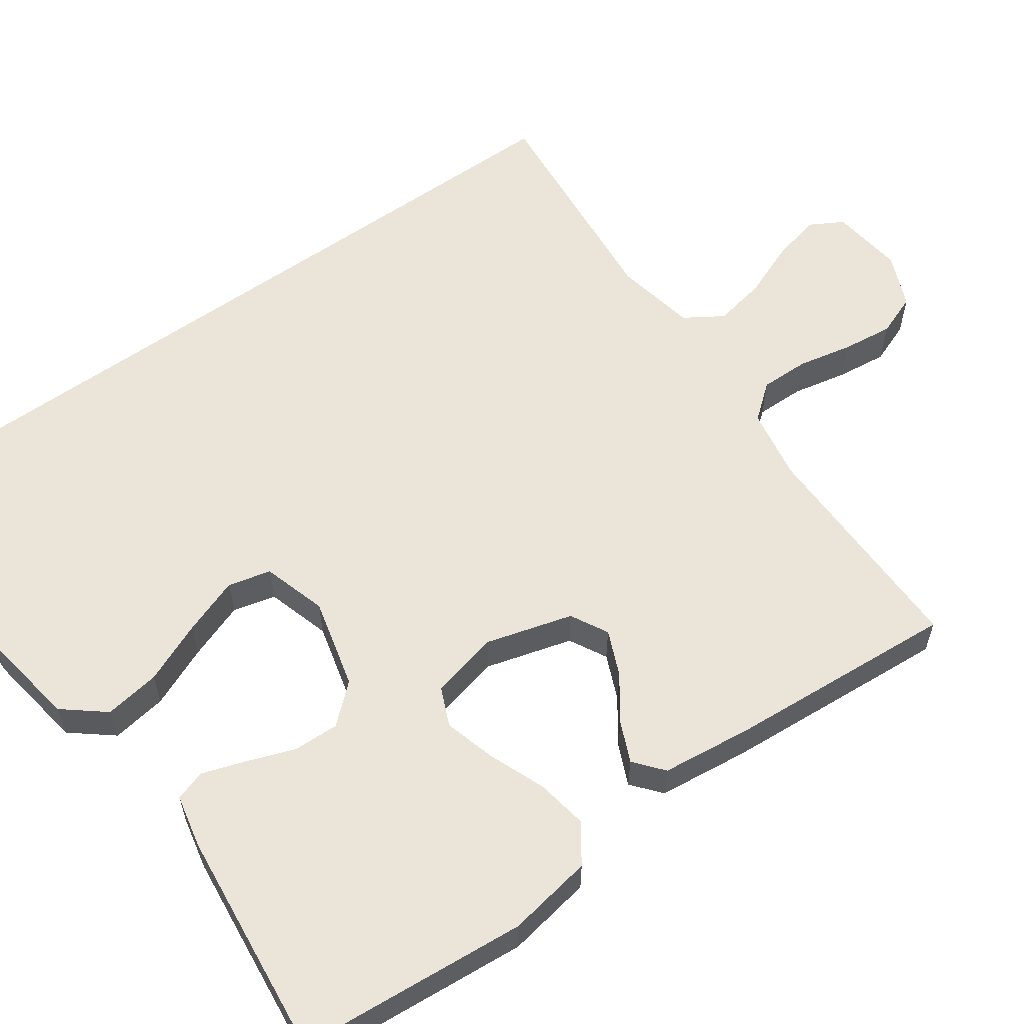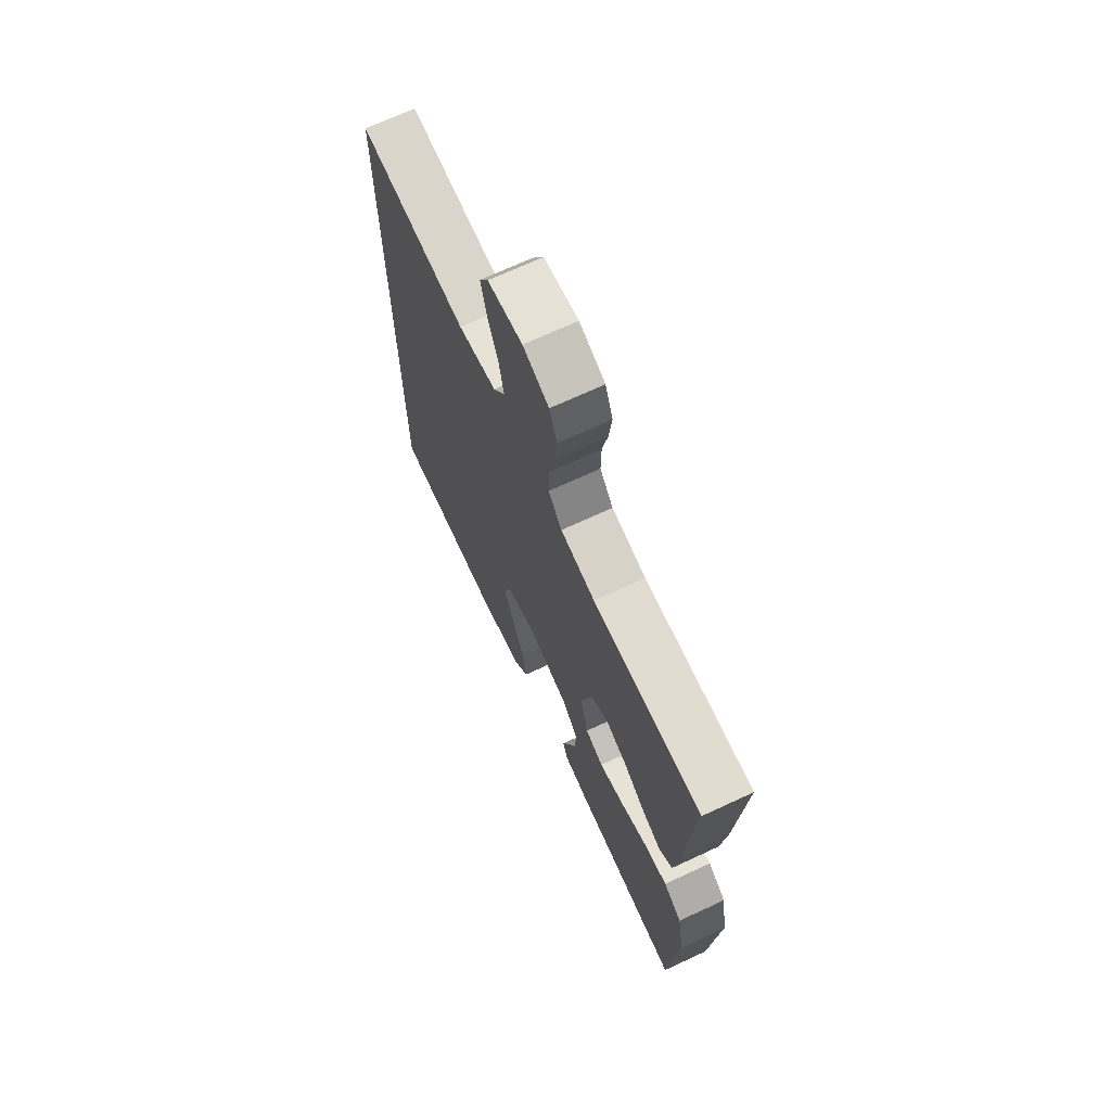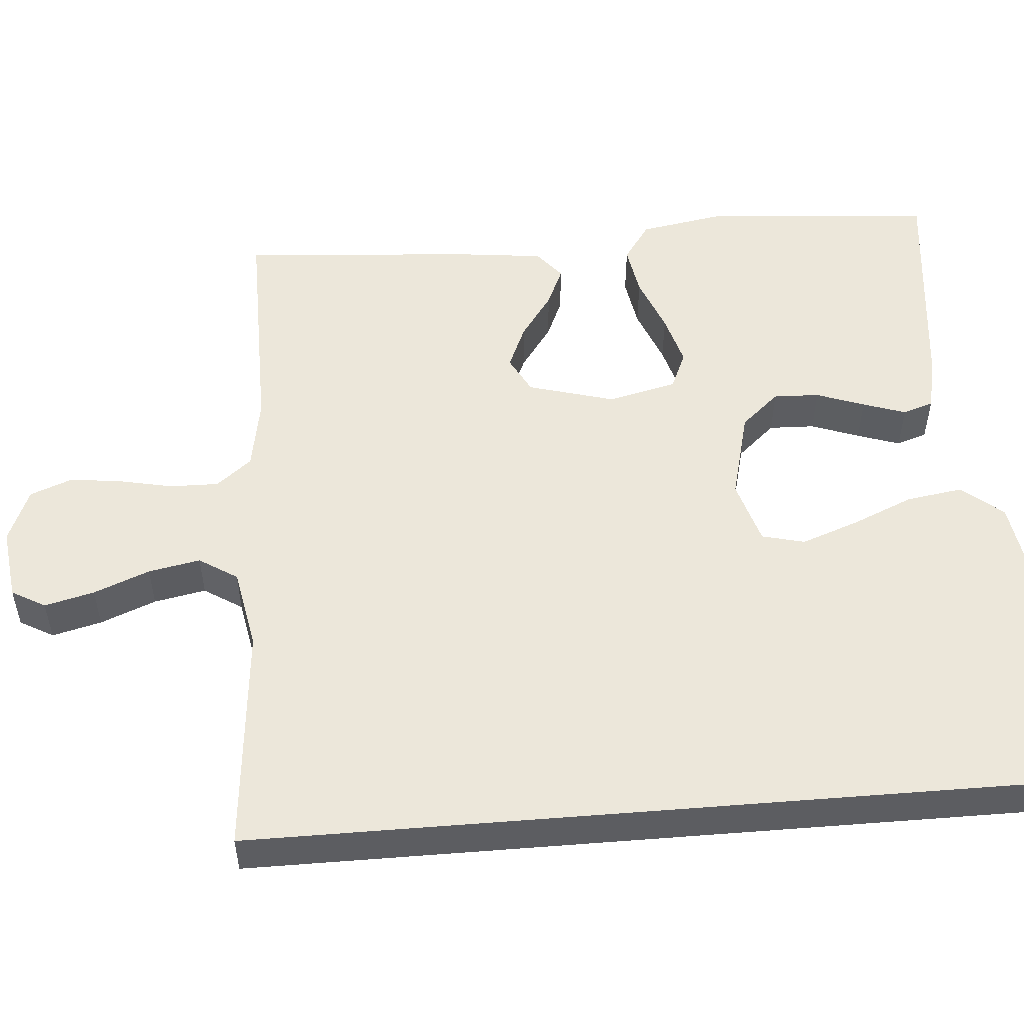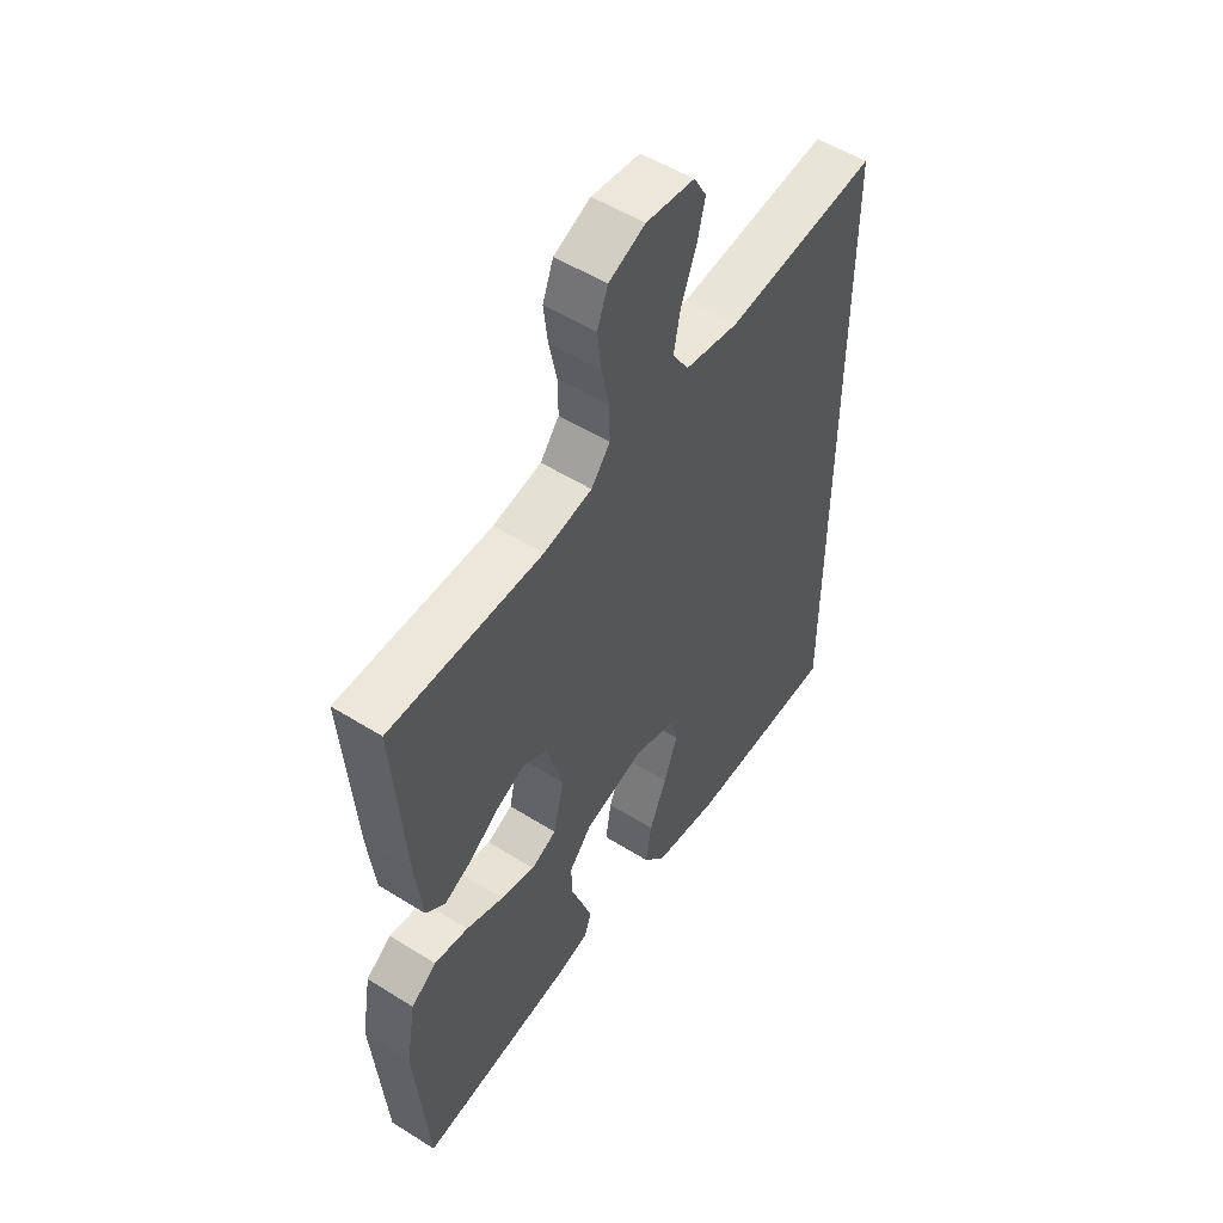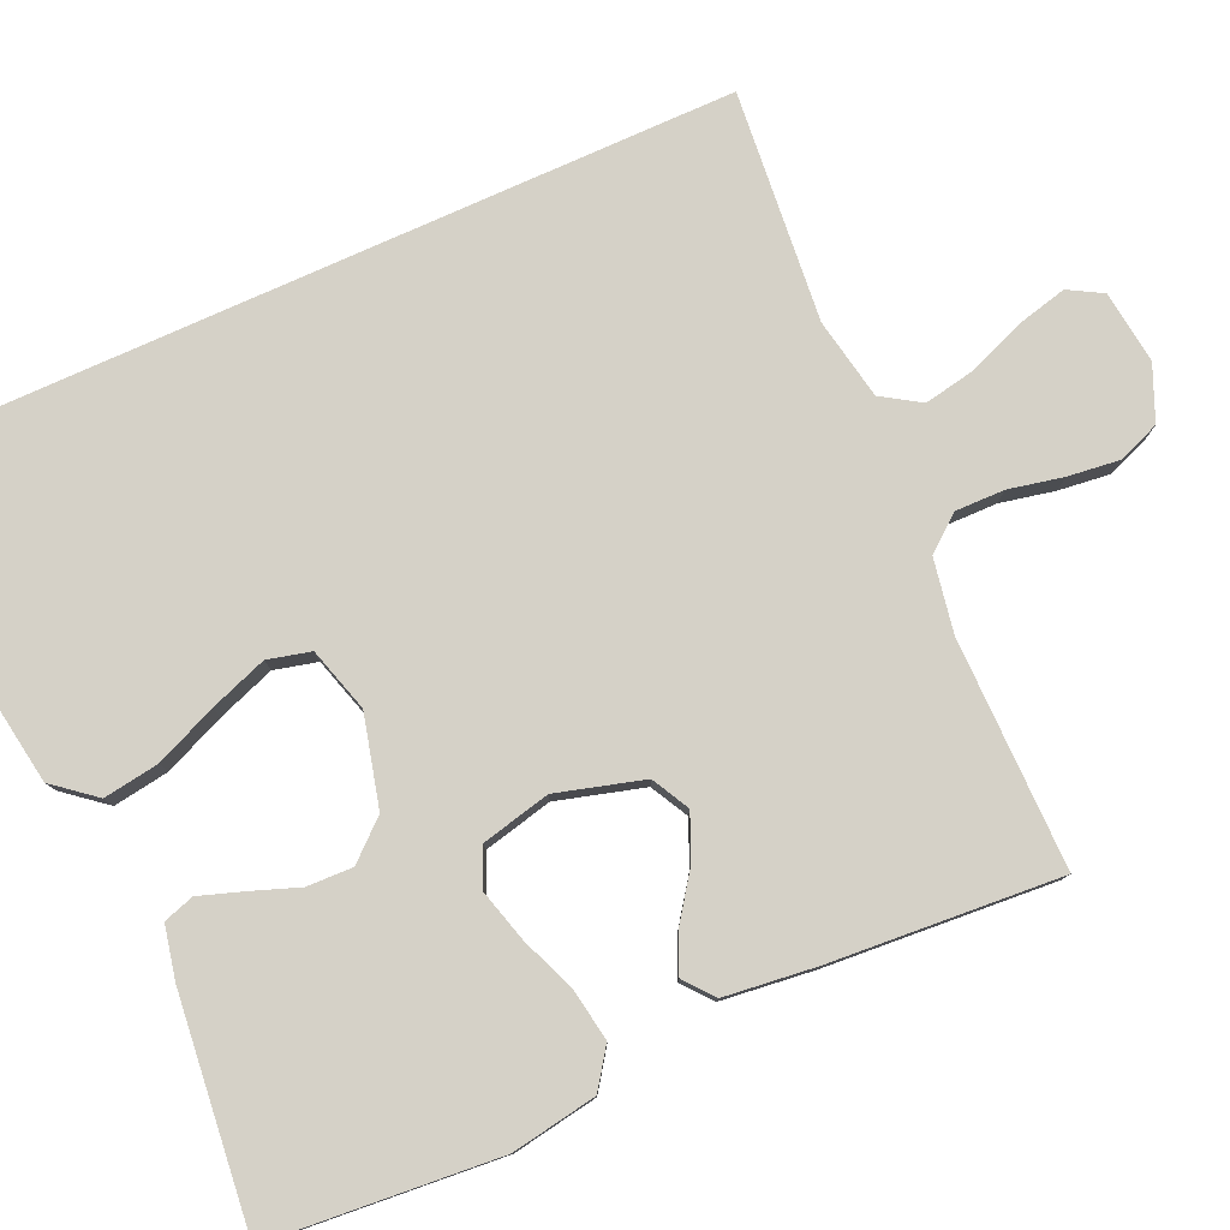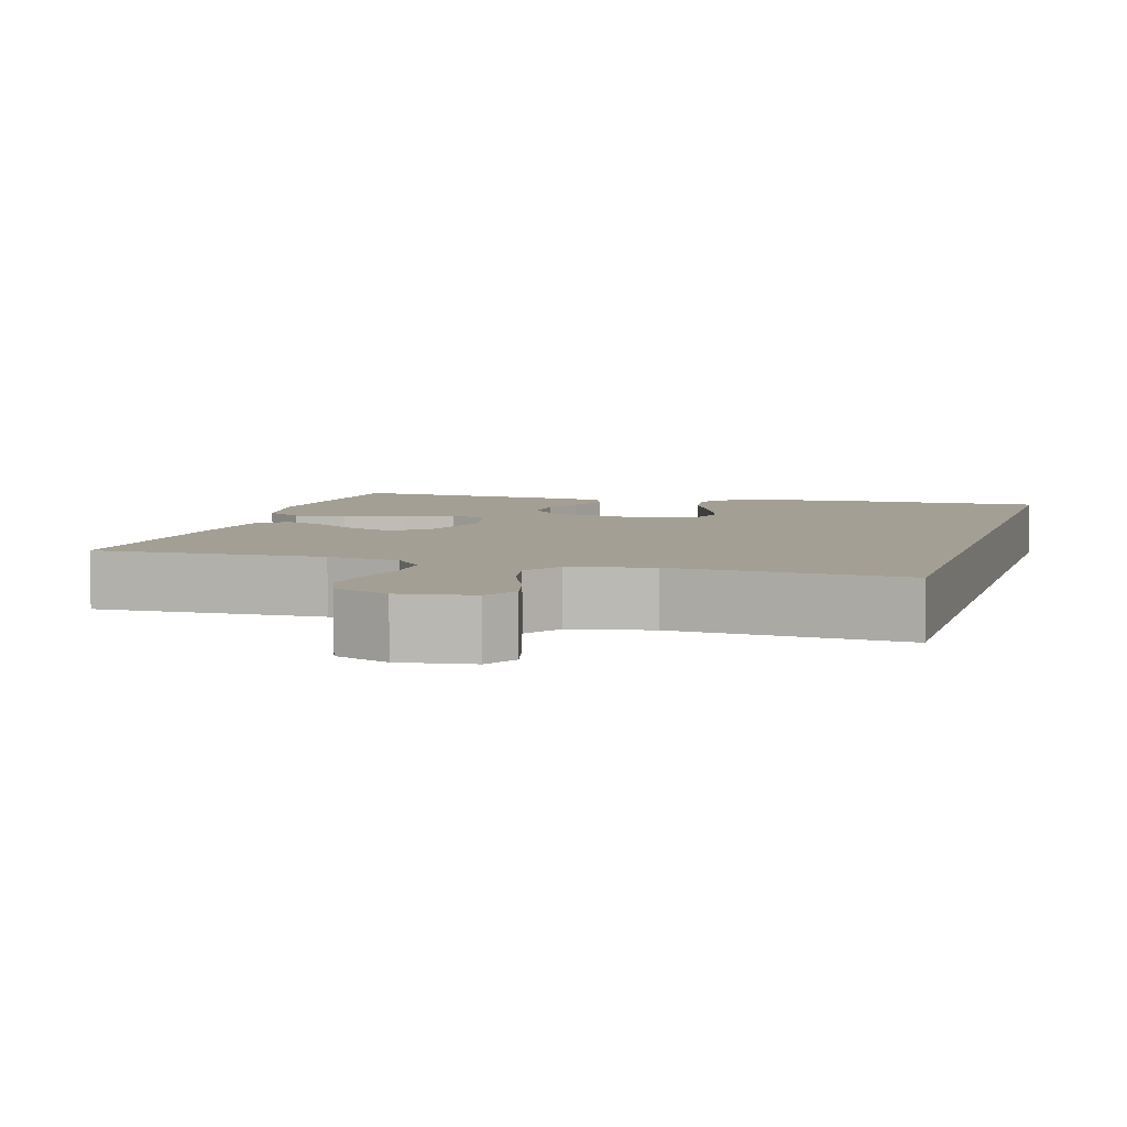
<metadata>
{"format":"obj","ext":"obj","renderer":"f3d","projection":"perspective","resolution":1024,"background":"white","views":[{"elev":58.7,"azim":-125.5,"up":"+Y"},{"elev":69.8,"azim":-114.9,"up":"+Z"},{"elev":52.4,"azim":85.3,"up":"+Y"},{"elev":53.1,"azim":-56.1,"up":"+Z"},{"elev":79.1,"azim":-114.2,"up":"+Y"},{"elev":5.6,"azim":15.8,"up":"+Y"}]}
</metadata>
<code>
v -0.5 0.07 0.5
v -0.2 0.07 0.498
v -0.105 0.07 0.515
v -0.068 0.07 0.561
v -0.069 0.07 0.625
v -0.084 0.07 0.696
v -0.092 0.07 0.763
v -0.071 0.07 0.818
v 0 0.07 0.848
v 0.095 0.07 0.836
v 0.12 0.07 0.792
v 0.104 0.07 0.727
v 0.075 0.07 0.654
v 0.062 0.07 0.586
v 0.094 0.07 0.536
v 0.2 0.07 0.516
v 0.5 0.07 0.544
v 0.5 0.07 -0.533
v 0.2 0.07 -0.536
v 0.07 0.07 -0.516
v 0.026 0.07 -0.462
v 0.037 0.07 -0.389
v 0.071 0.07 -0.309
v 0.098 0.07 -0.234
v 0.084 0.07 -0.178
v 0 0.07 -0.153
v -0.118 0.07 -0.183
v -0.162 0.07 -0.233
v -0.16 0.07 -0.293
v -0.137 0.07 -0.356
v -0.118 0.07 -0.412
v -0.131 0.07 -0.452
v -0.2 0.07 -0.467
v -0.5 0.07 -0.5
v -0.525 0.07 -0.2
v -0.506 0.07 -0.088
v -0.456 0.07 -0.053
v -0.389 0.07 -0.064
v -0.315 0.07 -0.093
v -0.247 0.07 -0.112
v -0.197 0.07 -0.09
v -0.176 0.07 0
v -0.208 0.07 0.113
v -0.257 0.07 0.139
v -0.315 0.07 0.114
v -0.374 0.07 0.072
v -0.426 0.07 0.049
v -0.464 0.07 0.08
v -0.478 0.07 0.2
v -0.5 0 0.5
v -0.2 0 0.498
v -0.105 0 0.515
v -0.068 0 0.561
v -0.069 0 0.625
v -0.084 0 0.696
v -0.092 0 0.763
v -0.071 0 0.818
v 0 0 0.848
v 0.095 0 0.836
v 0.12 0 0.792
v 0.104 0 0.727
v 0.075 0 0.654
v 0.062 0 0.586
v 0.094 0 0.536
v 0.2 0 0.516
v 0.5 0 0.544
v 0.5 0 -0.533
v 0.2 0 -0.536
v 0.07 0 -0.516
v 0.026 0 -0.462
v 0.037 0 -0.389
v 0.071 0 -0.309
v 0.098 0 -0.234
v 0.084 0 -0.178
v 0 0 -0.153
v -0.118 0 -0.183
v -0.162 0 -0.233
v -0.16 0 -0.293
v -0.137 0 -0.356
v -0.118 0 -0.412
v -0.131 0 -0.452
v -0.2 0 -0.467
v -0.5 0 -0.5
v -0.525 0 -0.2
v -0.506 0 -0.088
v -0.456 0 -0.053
v -0.389 0 -0.064
v -0.315 0 -0.093
v -0.247 0 -0.112
v -0.197 0 -0.09
v -0.176 0 0
v -0.208 0 0.113
v -0.257 0 0.139
v -0.315 0 0.114
v -0.374 0 0.072
v -0.426 0 0.049
v -0.464 0 0.08
v -0.478 0 0.2
f 48 49 1 2
f 45 46 47 48
f 44 45 48 2
f 43 44 2 3
f 42 43 3 4
f 36 37 38 39
f 36 39 40
f 35 36 40
f 34 35 40
f 33 34 40 41
f 29 30 31 32
f 29 32 33
f 28 29 33 41
f 20 21 22 23
f 20 23 24
f 19 20 24
f 16 17 18 19
f 15 16 19 24
f 14 15 24 25
f 10 11 12 13
f 10 13 14
f 9 10 14
f 5 6 7 8
f 4 5 8 9
f 42 4 9 14
f 27 28 41 42
f 26 27 42 14
f 14 25 26
f 51 50 98 97
f 97 96 95 94
f 51 97 94 93
f 52 51 93 92
f 53 52 92 91
f 88 87 86 85
f 89 88 85
f 89 85 84
f 89 84 83
f 90 89 83 82
f 81 80 79 78
f 82 81 78
f 90 82 78 77
f 72 71 70 69
f 73 72 69
f 73 69 68
f 68 67 66 65
f 73 68 65 64
f 74 73 64 63
f 62 61 60 59
f 63 62 59
f 63 59 58
f 57 56 55 54
f 58 57 54 53
f 63 58 53 91
f 91 90 77 76
f 63 91 76 75
f 75 74 63
f 1 50 51 2
f 2 51 52 3
f 3 52 53 4
f 4 53 54 5
f 5 54 55 6
f 6 55 56 7
f 7 56 57 8
f 8 57 58 9
f 9 58 59 10
f 10 59 60 11
f 11 60 61 12
f 12 61 62 13
f 13 62 63 14
f 14 63 64 15
f 15 64 65 16
f 16 65 66 17
f 17 66 67 18
f 18 67 68 19
f 19 68 69 20
f 20 69 70 21
f 21 70 71 22
f 22 71 72 23
f 23 72 73 24
f 24 73 74 25
f 25 74 75 26
f 26 75 76 27
f 27 76 77 28
f 28 77 78 29
f 29 78 79 30
f 30 79 80 31
f 31 80 81 32
f 32 81 82 33
f 33 82 83 34
f 34 83 84 35
f 35 84 85 36
f 36 85 86 37
f 37 86 87 38
f 38 87 88 39
f 39 88 89 40
f 40 89 90 41
f 41 90 91 42
f 42 91 92 43
f 43 92 93 44
f 44 93 94 45
f 45 94 95 46
f 46 95 96 47
f 47 96 97 48
f 48 97 98 49
f 49 98 50 1

</code>
